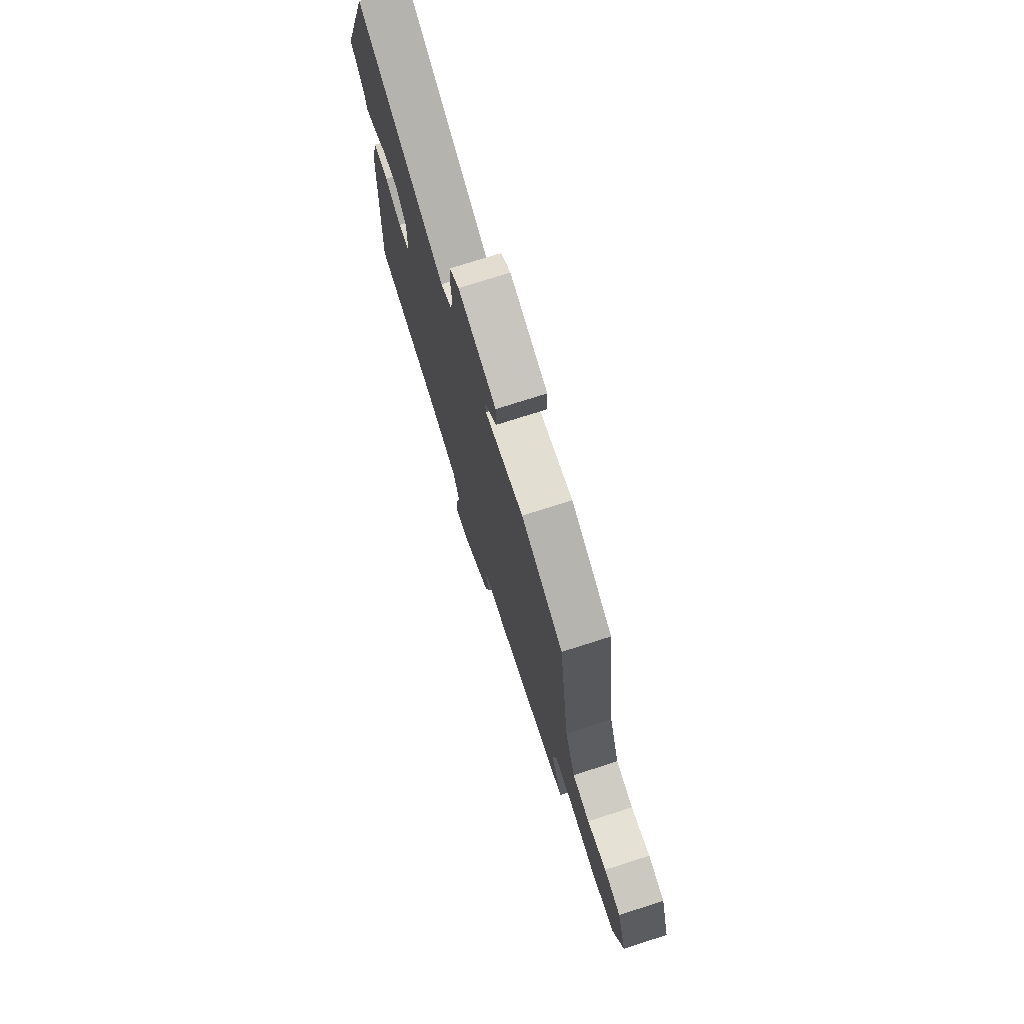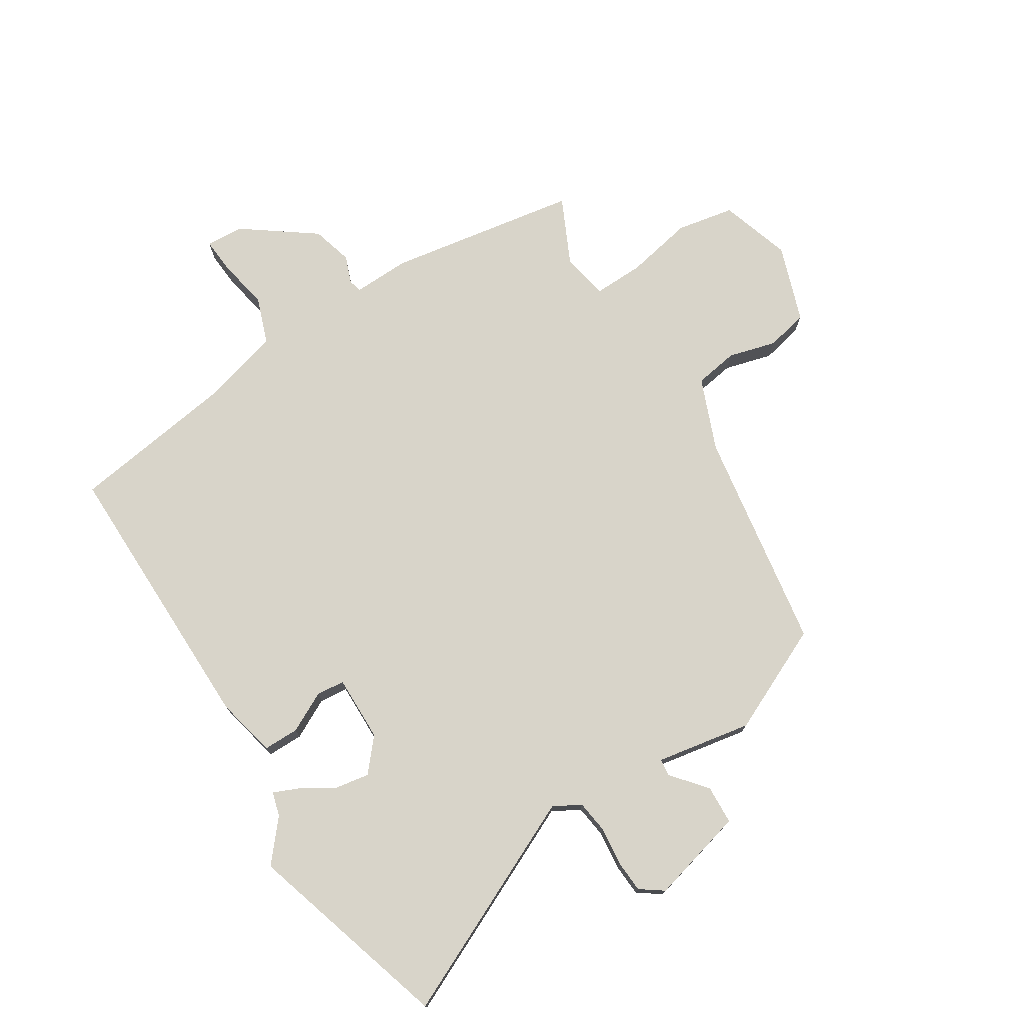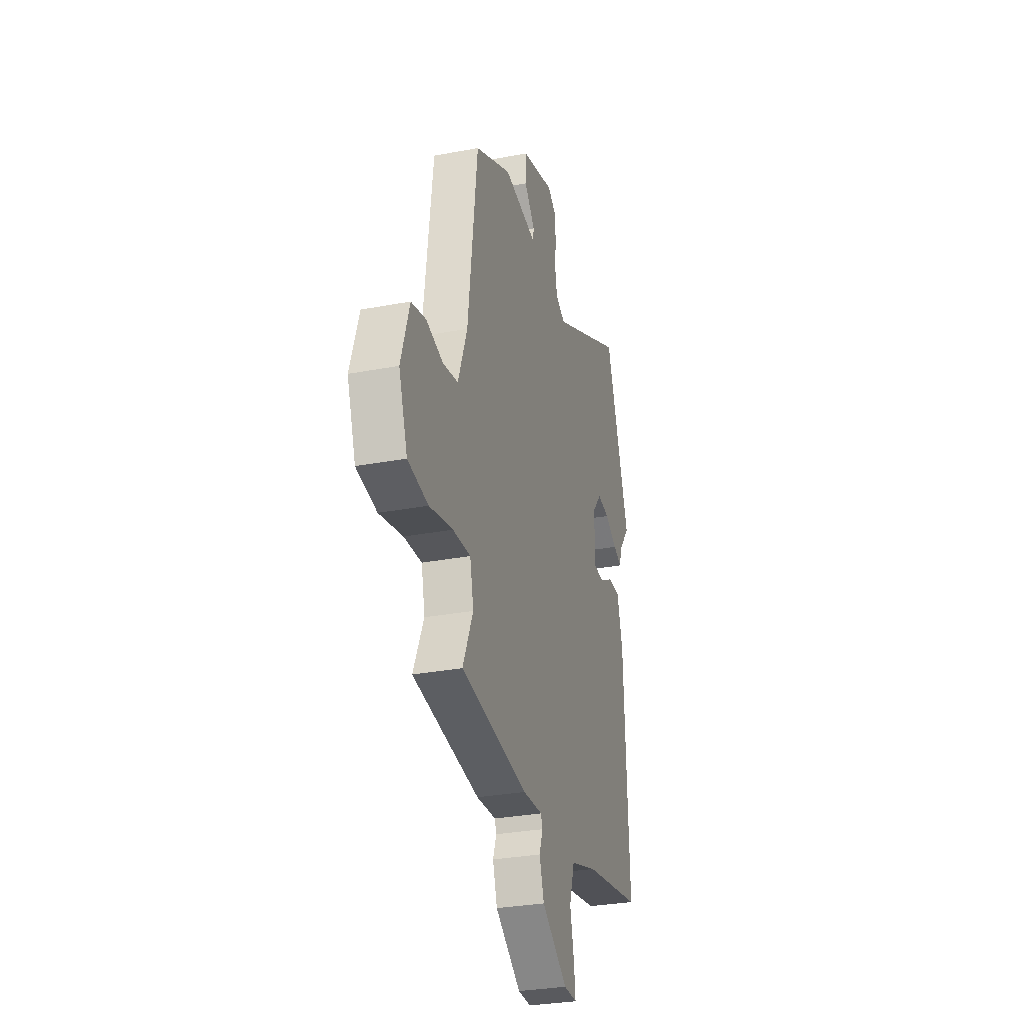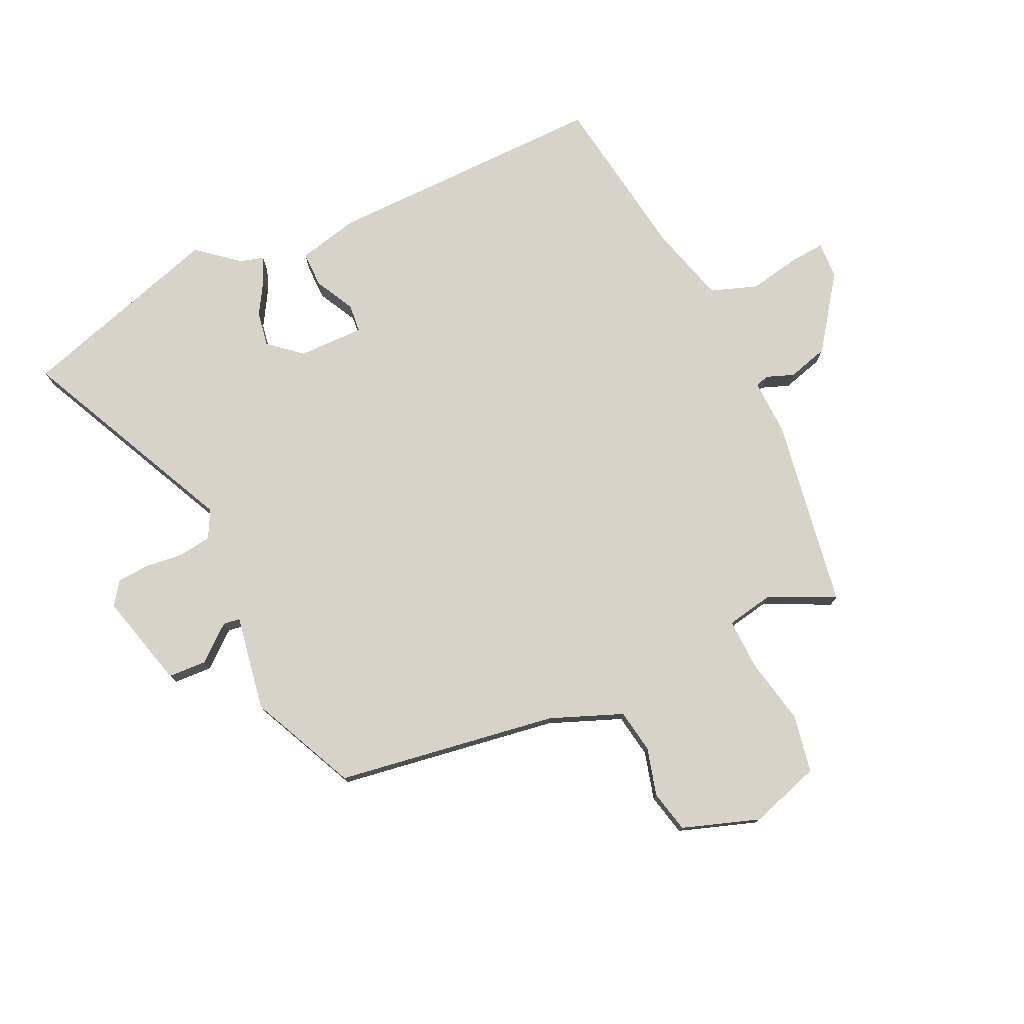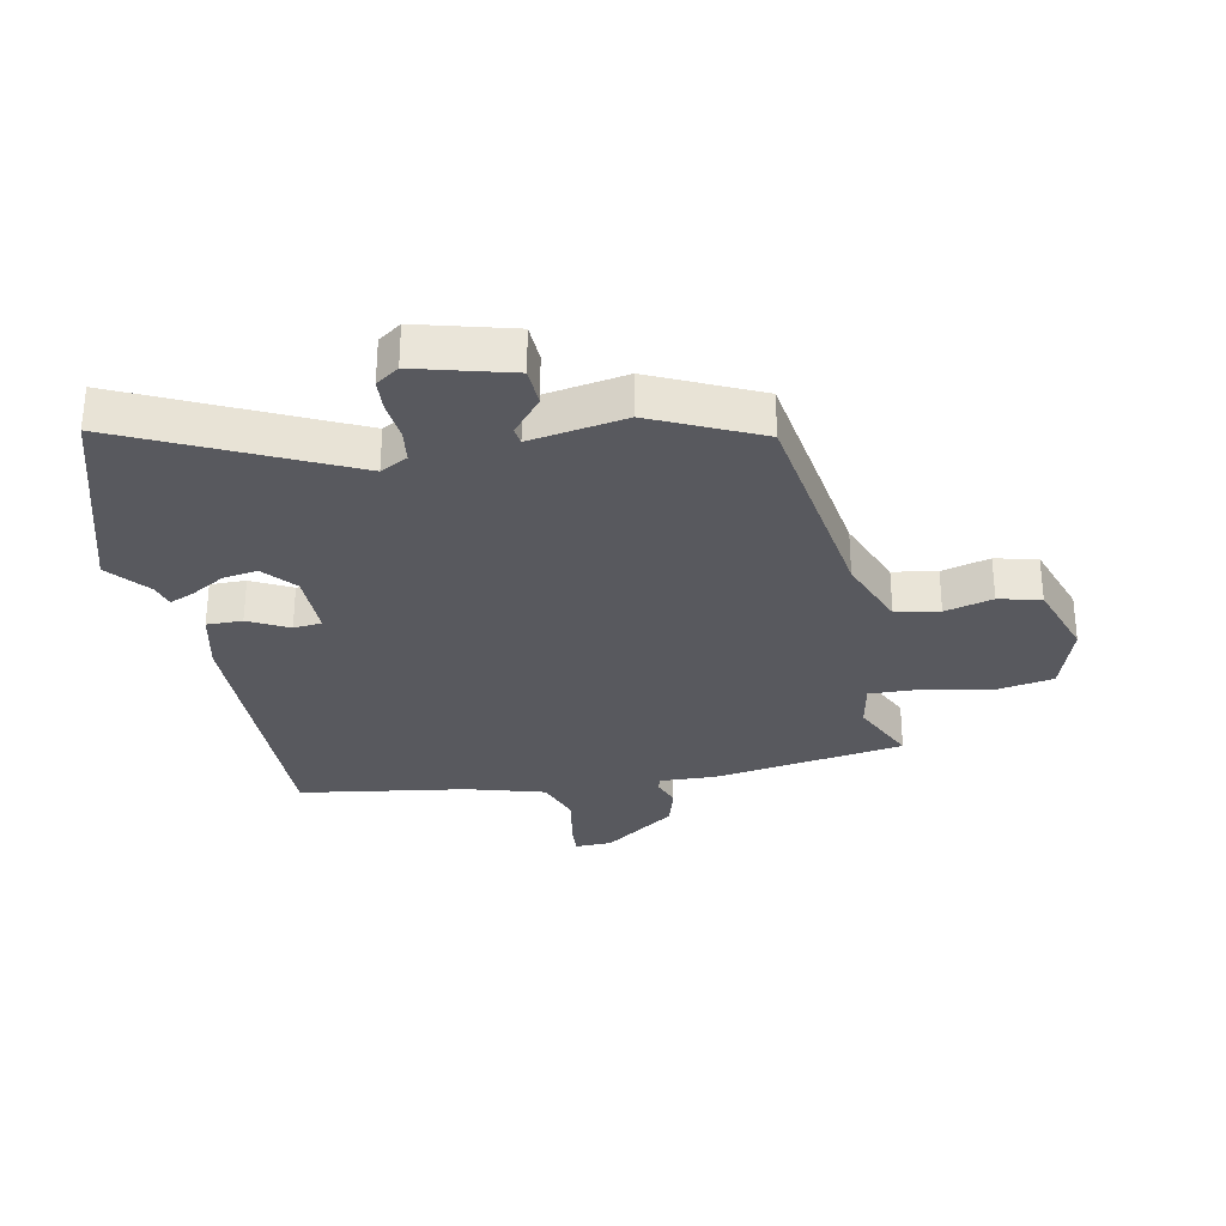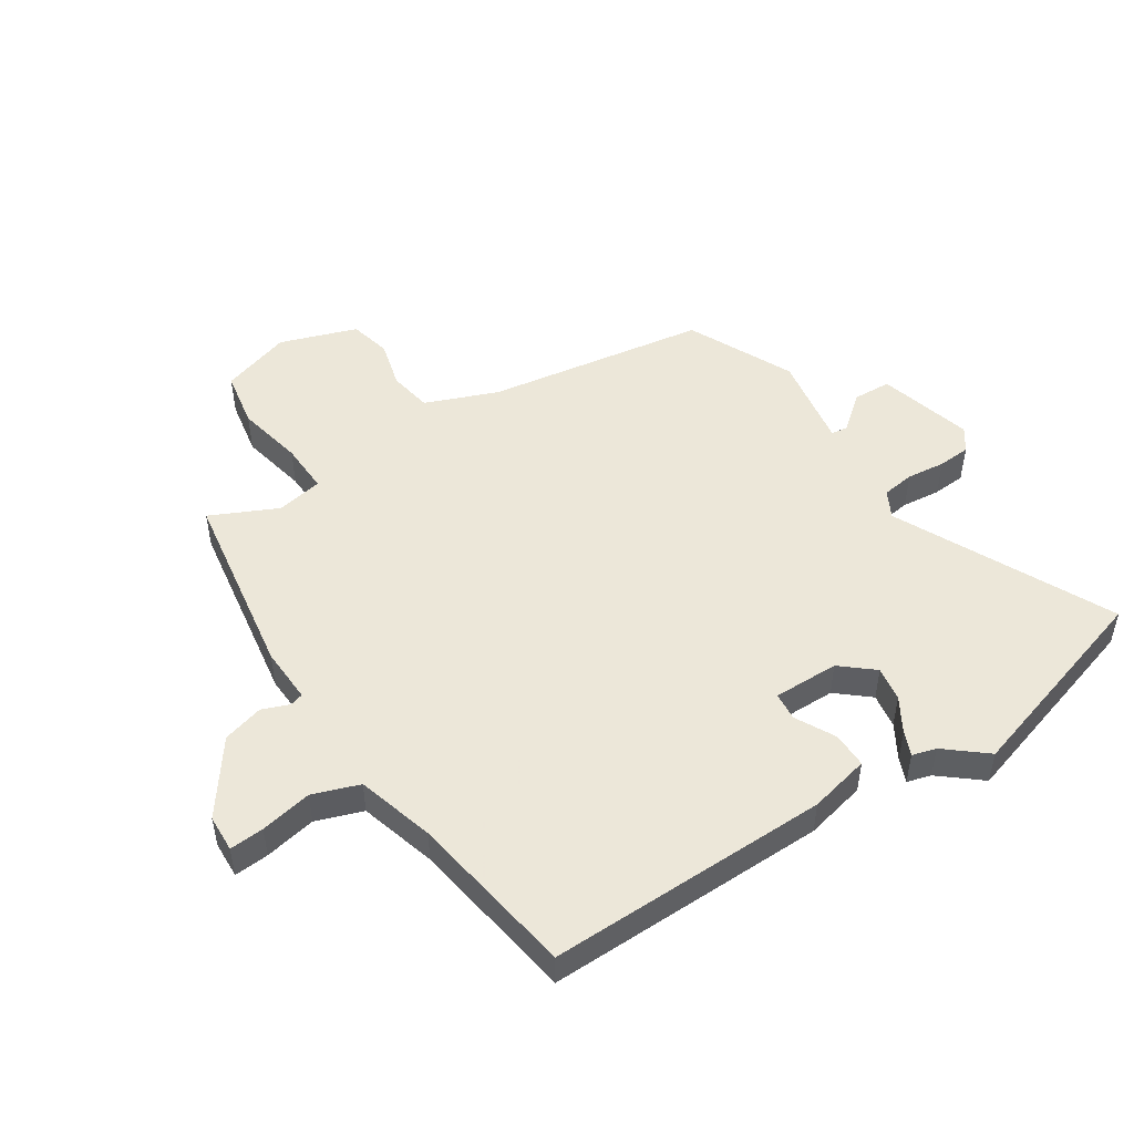
<metadata>
{"format":"obj","ext":"obj","renderer":"f3d","projection":"perspective","resolution":1024,"background":"white","views":[{"elev":74.5,"azim":72.2,"up":"+Z"},{"elev":75.0,"azim":-30.3,"up":"+Y"},{"elev":-30.6,"azim":105.3,"up":"+Z"},{"elev":77.2,"azim":66.6,"up":"+Y"},{"elev":-30.4,"azim":12.8,"up":"+Y"},{"elev":49.6,"azim":-121.5,"up":"+Y"}]}
</metadata>
<code>
v 0.503 0.07 -0.461
v 0.185 0.07 -0.503
v 0.092 0.07 -0.497
v 0.085 0.07 -0.519
v 0.101 0.07 -0.565
v 0.08 0.07 -0.632
v -0.042 0.07 -0.715
v -0.104 0.07 -0.716
v -0.098 0.07 -0.659
v -0.079 0.07 -0.574
v -0.104 0.07 -0.496
v -0.231 0.07 -0.456
v -0.508 0.07 -0.406
v -0.488 0.07 0.061
v -0.462 0.07 0.161
v -0.403 0.07 0.159
v -0.338 0.07 0.123
v -0.291 0.07 0.126
v -0.289 0.07 0.235
v -0.333 0.07 0.29
v -0.391 0.07 0.282
v -0.448 0.07 0.25
v -0.489 0.07 0.234
v -0.499 0.07 0.274
v -0.553 0.07 0.343
v -0.44 0.07 0.679
v -0.085 0.07 0.498
v -0.039 0.07 0.521
v -0.03 0.07 0.575
v -0.035 0.07 0.639
v -0.03 0.07 0.693
v 0.009 0.07 0.719
v 0.165 0.07 0.673
v 0.166 0.07 0.609
v 0.116 0.07 0.552
v 0.119 0.07 0.524
v 0.278 0.07 0.547
v 0.452 0.07 0.46
v 0.498 0.07 0.091
v 0.542 0.07 -0.03
v 0.614 0.07 -0.044
v 0.694 0.07 -0.025
v 0.763 0.07 -0.043
v 0.803 0.07 -0.172
v 0.762 0.07 -0.288
v 0.666 0.07 -0.303
v 0.555 0.07 -0.277
v 0.471 0.07 -0.272
v 0.454 0.07 -0.349
v 0.503 0 -0.461
v 0.185 0 -0.503
v 0.092 0 -0.497
v 0.085 0 -0.519
v 0.101 0 -0.565
v 0.08 0 -0.632
v -0.042 0 -0.715
v -0.104 0 -0.716
v -0.098 0 -0.659
v -0.079 0 -0.574
v -0.104 0 -0.496
v -0.231 0 -0.456
v -0.508 0 -0.406
v -0.488 0 0.061
v -0.462 0 0.161
v -0.403 0 0.159
v -0.338 0 0.123
v -0.291 0 0.126
v -0.289 0 0.235
v -0.333 0 0.29
v -0.391 0 0.282
v -0.448 0 0.25
v -0.489 0 0.234
v -0.499 0 0.274
v -0.553 0 0.343
v -0.44 0 0.679
v -0.085 0 0.498
v -0.039 0 0.521
v -0.03 0 0.575
v -0.035 0 0.639
v -0.03 0 0.693
v 0.009 0 0.719
v 0.165 0 0.673
v 0.166 0 0.609
v 0.116 0 0.552
v 0.119 0 0.524
v 0.278 0 0.547
v 0.452 0 0.46
v 0.498 0 0.091
v 0.542 0 -0.03
v 0.614 0 -0.044
v 0.694 0 -0.025
v 0.763 0 -0.043
v 0.803 0 -0.172
v 0.762 0 -0.288
v 0.666 0 -0.303
v 0.555 0 -0.277
v 0.471 0 -0.272
v 0.454 0 -0.349
f 45 46 47
f 44 45 47
f 43 44 47
f 42 43 47
f 41 42 47
f 40 41 47 48
f 39 40 48
f 39 48 49
f 38 39 49
f 37 38 49
f 36 37 49
f 33 34 35
f 32 33 35
f 31 32 35
f 30 31 35
f 29 30 35
f 28 29 35 36
f 27 28 36 49
f 24 25 26 27
f 23 24 27
f 22 23 27
f 21 22 27
f 20 21 27
f 27 49 1
f 20 27 1
f 19 20 1
f 15 16 17
f 14 15 17
f 13 14 17
f 12 13 17
f 11 12 17 18
f 10 11 18 19
f 8 9 10
f 7 8 10
f 6 7 10
f 5 6 10
f 4 5 10
f 3 4 10 19
f 1 2 3 19
f 96 95 94
f 96 94 93
f 96 93 92
f 96 92 91
f 96 91 90
f 97 96 90 89
f 97 89 88
f 98 97 88
f 98 88 87
f 98 87 86
f 98 86 85
f 84 83 82
f 84 82 81
f 84 81 80
f 84 80 79
f 84 79 78
f 85 84 78 77
f 98 85 77 76
f 76 75 74 73
f 76 73 72
f 76 72 71
f 76 71 70
f 76 70 69
f 50 98 76
f 50 76 69
f 50 69 68
f 66 65 64
f 66 64 63
f 66 63 62
f 66 62 61
f 67 66 61 60
f 68 67 60 59
f 59 58 57
f 59 57 56
f 59 56 55
f 59 55 54
f 59 54 53
f 68 59 53 52
f 68 52 51 50
f 1 50 51 2
f 2 51 52 3
f 3 52 53 4
f 4 53 54 5
f 5 54 55 6
f 6 55 56 7
f 7 56 57 8
f 8 57 58 9
f 9 58 59 10
f 10 59 60 11
f 11 60 61 12
f 12 61 62 13
f 13 62 63 14
f 14 63 64 15
f 15 64 65 16
f 16 65 66 17
f 17 66 67 18
f 18 67 68 19
f 19 68 69 20
f 20 69 70 21
f 21 70 71 22
f 22 71 72 23
f 23 72 73 24
f 24 73 74 25
f 25 74 75 26
f 26 75 76 27
f 27 76 77 28
f 28 77 78 29
f 29 78 79 30
f 30 79 80 31
f 31 80 81 32
f 32 81 82 33
f 33 82 83 34
f 34 83 84 35
f 35 84 85 36
f 36 85 86 37
f 37 86 87 38
f 38 87 88 39
f 39 88 89 40
f 40 89 90 41
f 41 90 91 42
f 42 91 92 43
f 43 92 93 44
f 44 93 94 45
f 45 94 95 46
f 46 95 96 47
f 47 96 97 48
f 48 97 98 49
f 49 98 50 1

</code>
